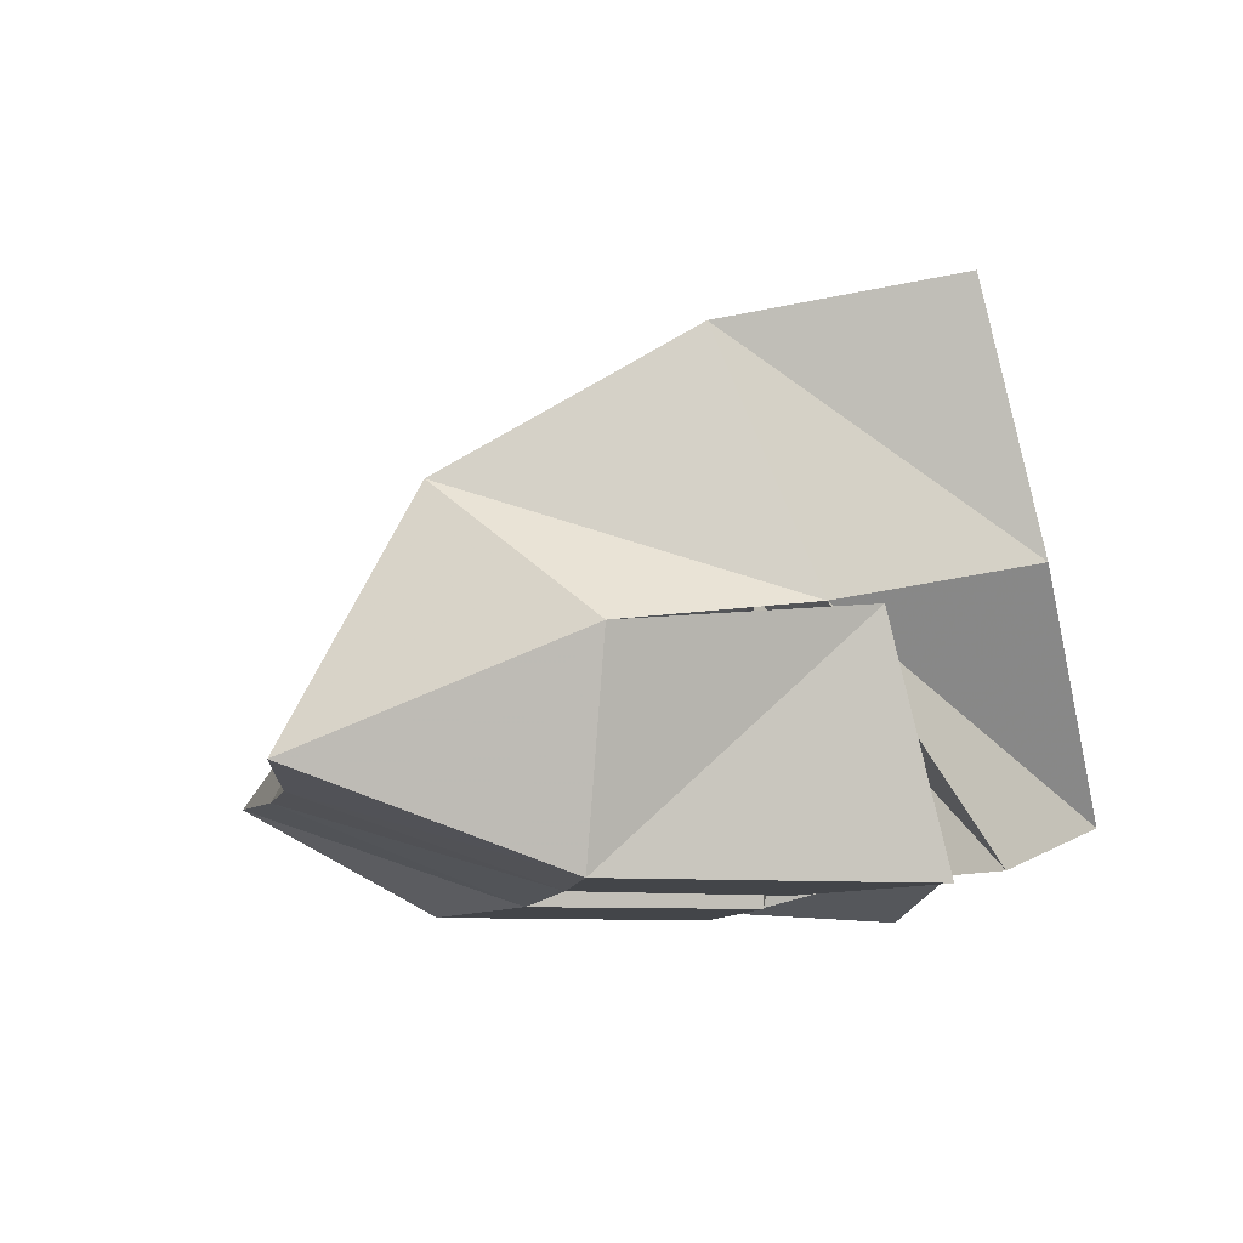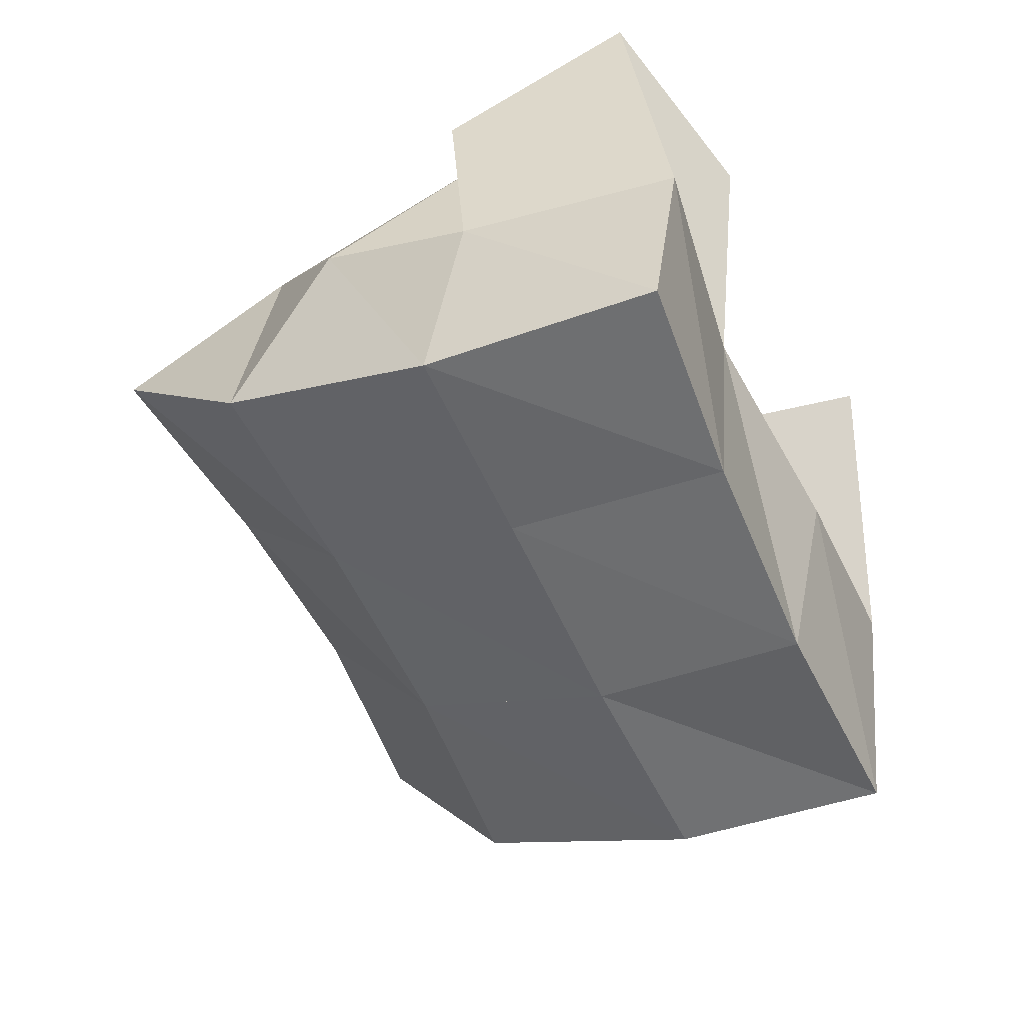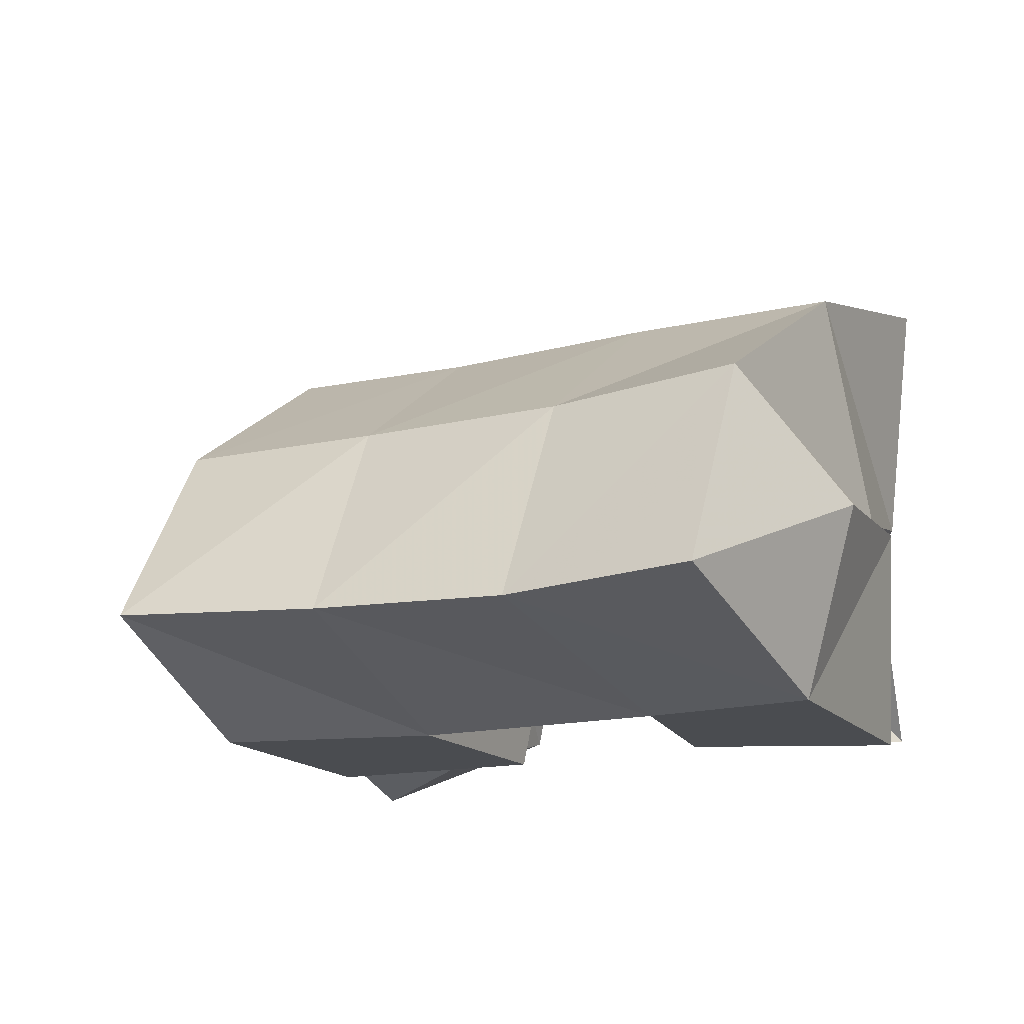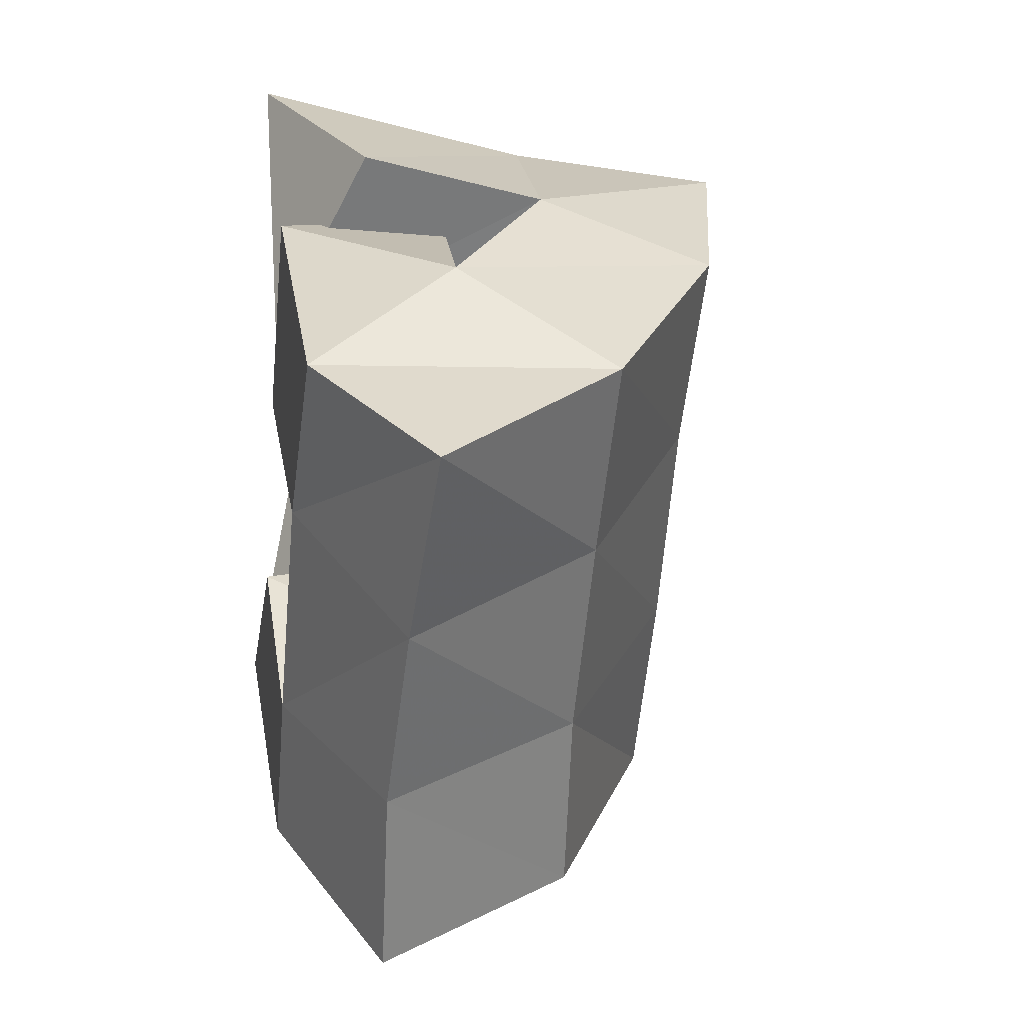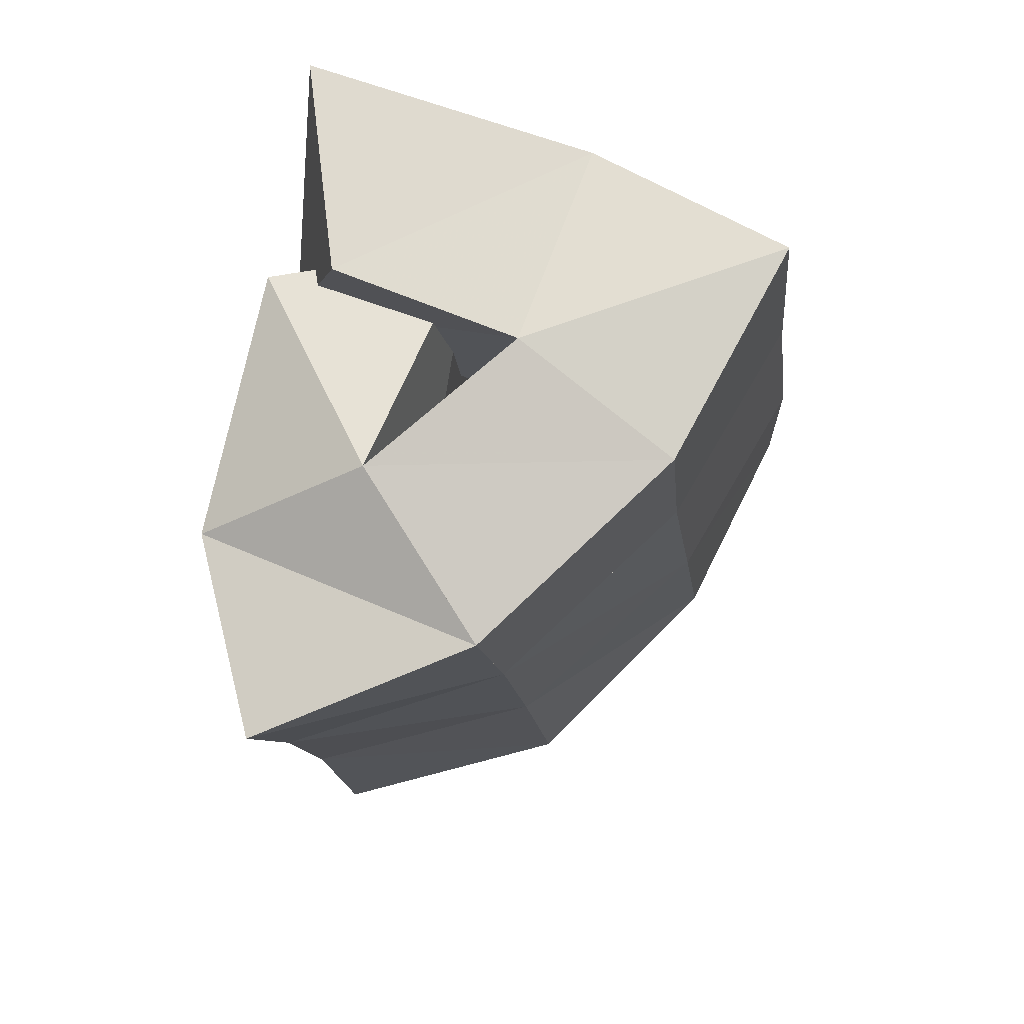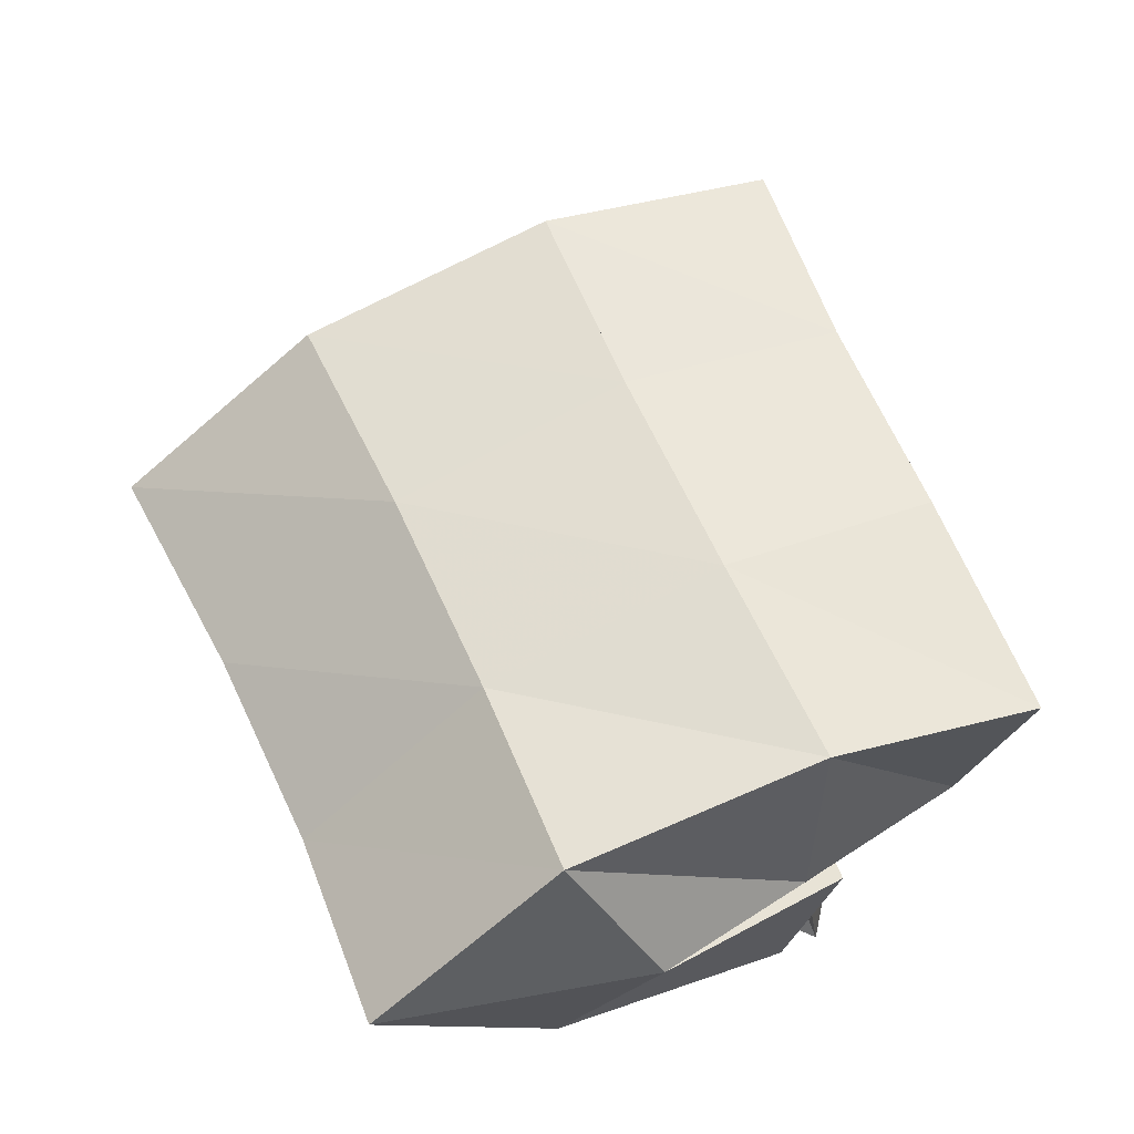
<metadata>
{"format":"obj","ext":"obj","renderer":"f3d","projection":"perspective","resolution":1024,"background":"white","views":[{"elev":-8.6,"azim":-161.6,"up":"+Y"},{"elev":28.3,"azim":175.4,"up":"+Z"},{"elev":-14.9,"azim":145.2,"up":"+Y"},{"elev":5.6,"azim":78.5,"up":"+Z"},{"elev":51.3,"azim":106.0,"up":"+Z"},{"elev":-41.6,"azim":157.9,"up":"+Z"}]}
</metadata>
<code>
v 0.6375 0.1137 0.1578
v 0.6381 0.1591 0.1136
v 0.6455 0.1024 0.1057
v 0.6725 0.1494 0.08461
v 0.6784 0.1345 0.1609
v 0.657 0.1681 0.1526
v 0.6962 0.1 0.1192
v 0.6983 0.1583 0.129
v 0.7063 0.1403 0.169
v 0.7534 0.1407 0.1576
v 0.7103 0.1 0.1767
v 0.7545 0.1 0.1531
v 0.715 0.1429 0.2232
v 0.7761 0.1358 0.2111
v 0.7361 0.1 0.2213
v 0.7888 0.1 0.1894
v 0.6732 0.1147 0.2218
v 0.6811 0.1607 0.195
v 0.7205 0.1 0.1953
v 0.7193 0.1545 0.1781
v 0.7006 0.1005 0.2558
v 0.6955 0.1666 0.241
v 0.7445 0.1195 0.2376
v 0.7444 0.1626 0.2278
v 0.6629 0.1489 0.08832
v 0.7045 0.1435 0.05698
v 0.6539 0.1 0.1007
v 0.7113 0.1001 0.06641
v 0.6841 0.1525 0.1343
v 0.7233 0.138 0.115
v 0.6919 0.1 0.13
v 0.7276 0.1 0.1019
v 0.6468 0.2104 0.09601
v 0.6922 0.2001 0.07722
v 0.6702 0.215 0.1429
v 0.7142 0.2007 0.1215
v 0.6896 0.2147 0.189
v 0.736 0.2003 0.1686
v 0.706 0.2157 0.2339
v 0.7559 0.2022 0.2118
v 0.7382 0.1702 0.05687
v 0.7558 0.1684 0.09991
v 0.7776 0.1687 0.1451
v 0.8008 0.1692 0.1885
v 0.7617 0.1202 0.04425
v 0.7787 0.1189 0.08751
v 0.801 0.1207 0.1291
v 0.8278 0.1234 0.1714
f 1 2 4
f 3 1 4
f 2 6 8
f 4 2 8
f 6 5 7
f 8 6 7
f 5 1 3
f 7 5 3
f 8 7 3
f 4 8 3
f 2 1 5
f 6 2 5
f 9 10 12
f 11 9 12
f 10 14 16
f 12 10 16
f 14 13 15
f 16 14 15
f 13 9 11
f 15 13 11
f 16 15 11
f 12 16 11
f 10 9 13
f 14 10 13
f 17 18 20
f 19 17 20
f 18 22 24
f 20 18 24
f 22 21 23
f 24 22 23
f 21 17 19
f 23 21 19
f 24 23 19
f 20 24 19
f 18 17 21
f 22 18 21
f 25 26 28
f 27 25 28
f 26 30 32
f 28 26 32
f 30 29 31
f 32 30 31
f 29 25 27
f 31 29 27
f 32 31 27
f 28 32 27
f 26 25 29
f 30 26 29
f 2 33 34
f 4 2 34
f 33 35 36
f 34 33 36
f 35 6 8
f 36 35 8
f 6 2 4
f 8 6 4
f 36 8 4
f 34 36 4
f 33 2 6
f 35 33 6
f 6 35 36
f 8 6 36
f 35 37 38
f 36 35 38
f 37 18 20
f 38 37 20
f 18 6 8
f 20 18 8
f 38 20 8
f 36 38 8
f 35 6 18
f 37 35 18
f 18 37 38
f 20 18 38
f 37 39 40
f 38 37 40
f 39 22 24
f 40 39 24
f 22 18 20
f 24 22 20
f 40 24 20
f 38 40 20
f 37 18 22
f 39 37 22
f 4 34 41
f 26 4 41
f 34 36 42
f 41 34 42
f 36 8 30
f 42 36 30
f 8 4 26
f 30 8 26
f 42 30 26
f 41 42 26
f 34 4 8
f 36 34 8
f 8 36 42
f 30 8 42
f 36 38 43
f 42 36 43
f 38 20 10
f 43 38 10
f 20 8 30
f 10 20 30
f 43 10 30
f 42 43 30
f 36 8 20
f 38 36 20
f 20 38 43
f 10 20 43
f 38 40 44
f 43 38 44
f 40 24 14
f 44 40 14
f 24 20 10
f 14 24 10
f 44 14 10
f 43 44 10
f 38 20 24
f 40 38 24
f 26 41 45
f 28 26 45
f 41 42 46
f 45 41 46
f 42 30 32
f 46 42 32
f 30 26 28
f 32 30 28
f 46 32 28
f 45 46 28
f 41 26 30
f 42 41 30
f 30 42 46
f 32 30 46
f 42 43 47
f 46 42 47
f 43 10 12
f 47 43 12
f 10 30 32
f 12 10 32
f 47 12 32
f 46 47 32
f 42 30 10
f 43 42 10
f 10 43 47
f 12 10 47
f 43 44 48
f 47 43 48
f 44 14 16
f 48 44 16
f 14 10 12
f 16 14 12
f 48 16 12
f 47 48 12
f 43 10 14
f 44 43 14

</code>
